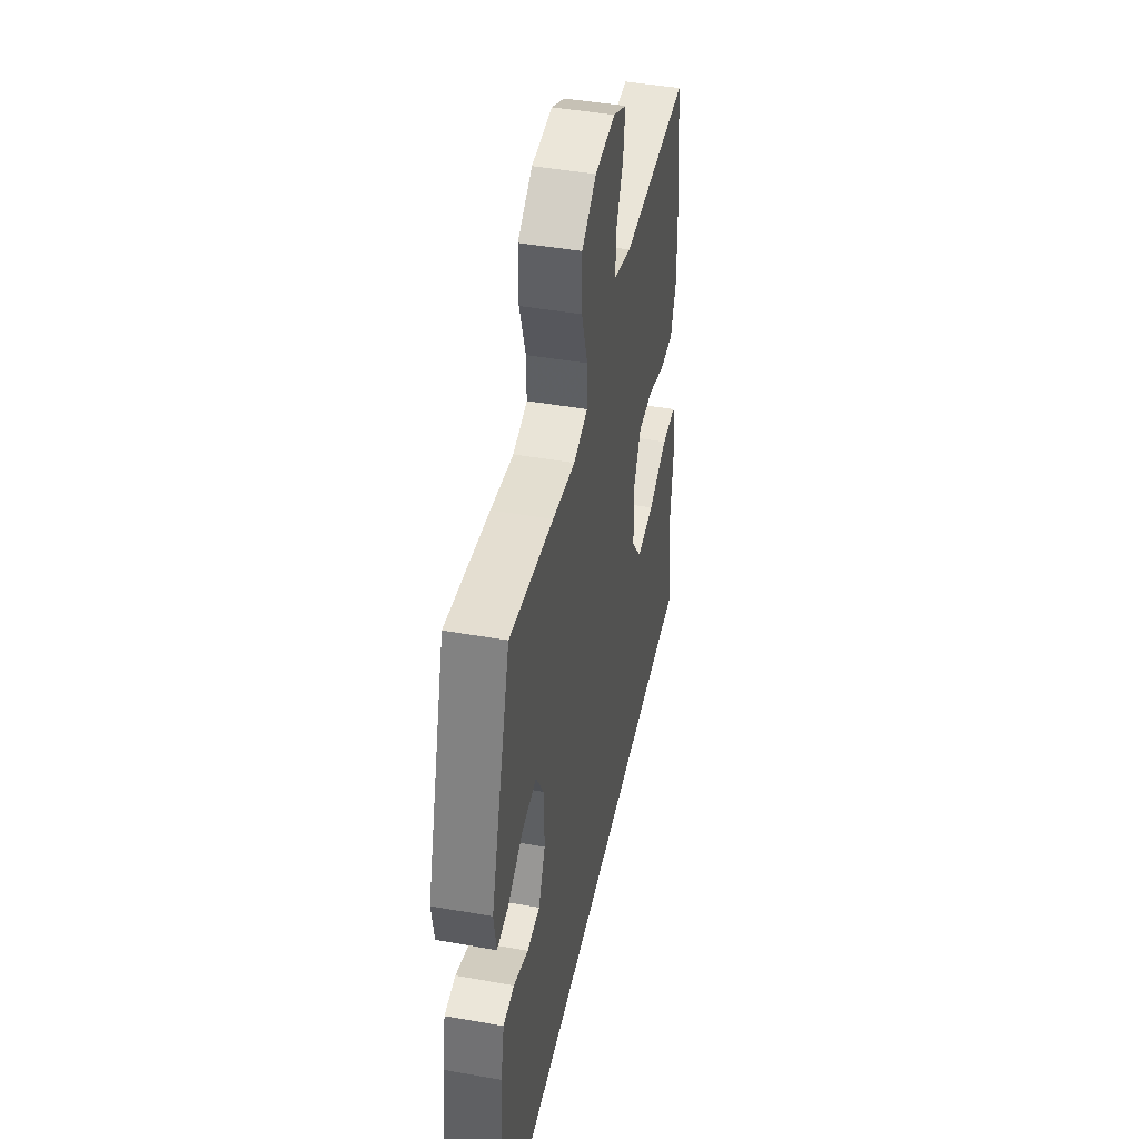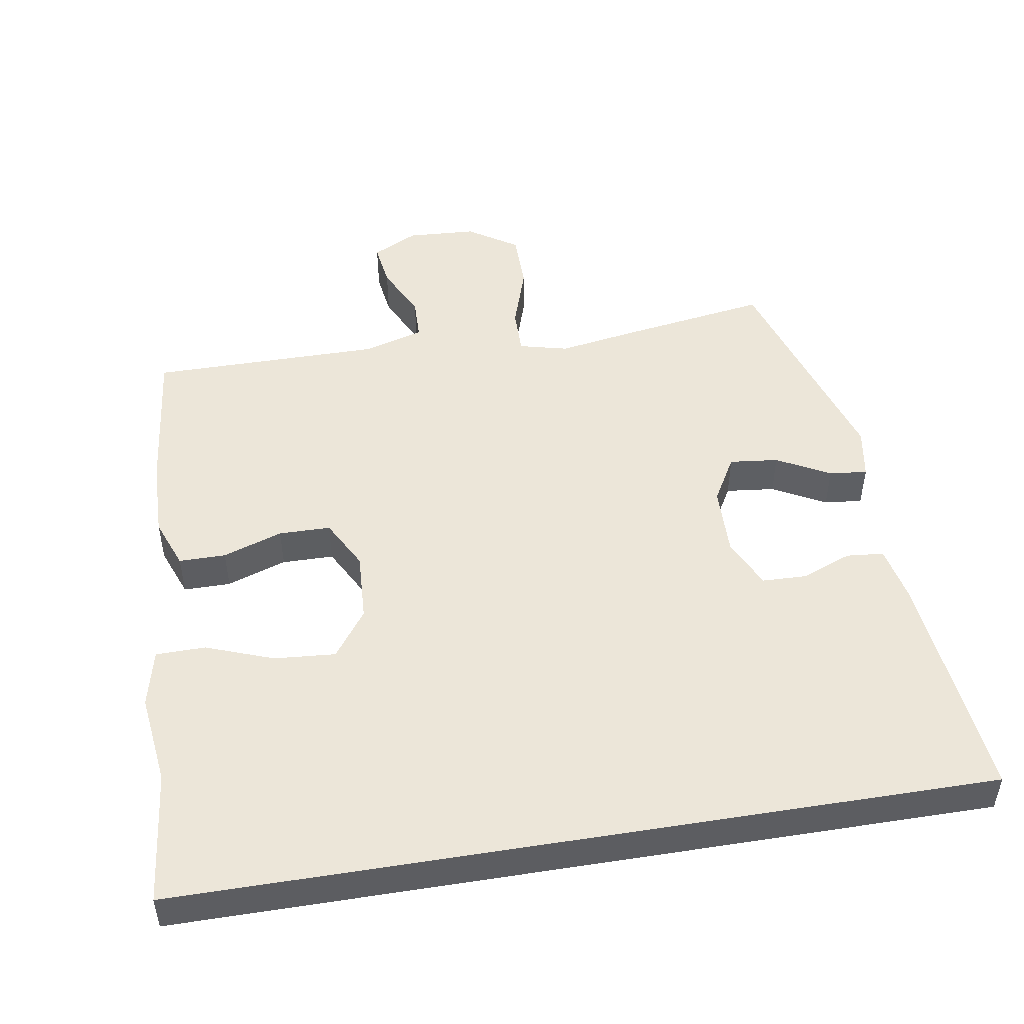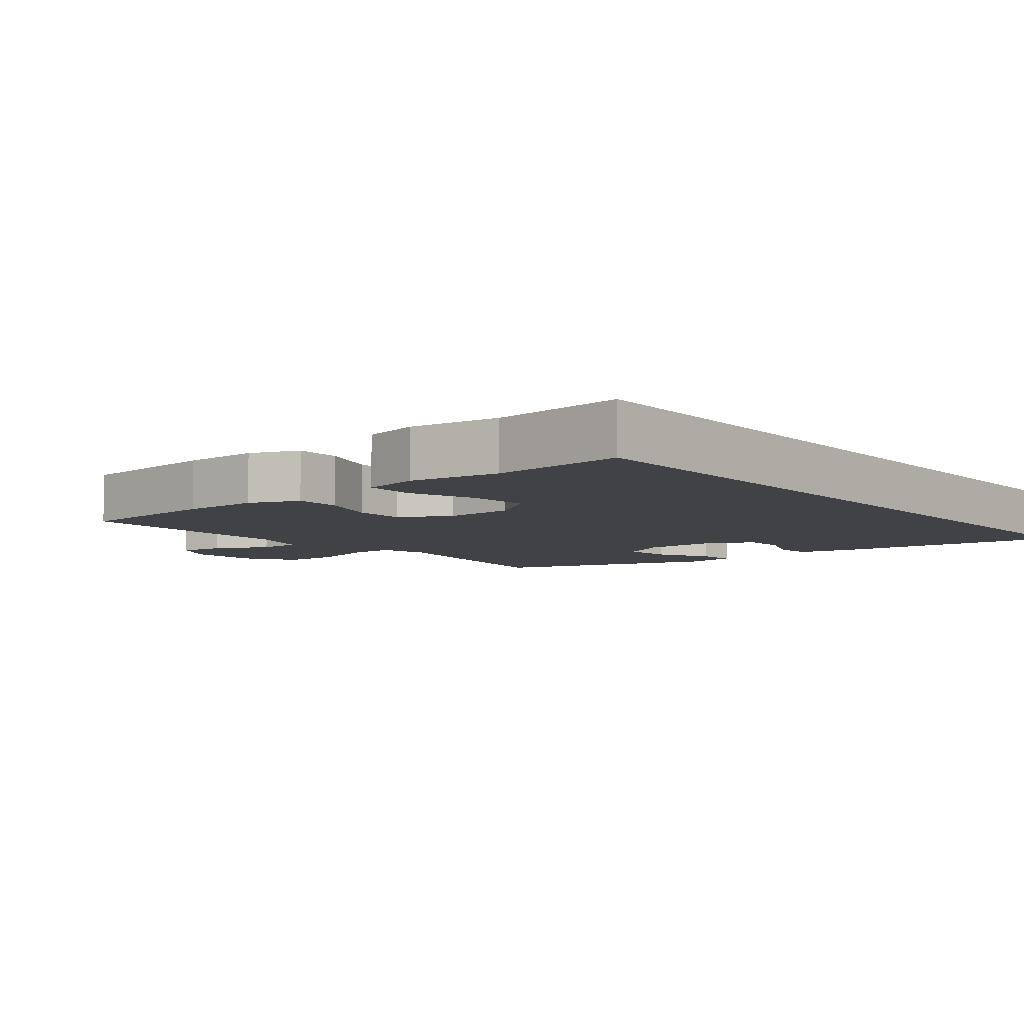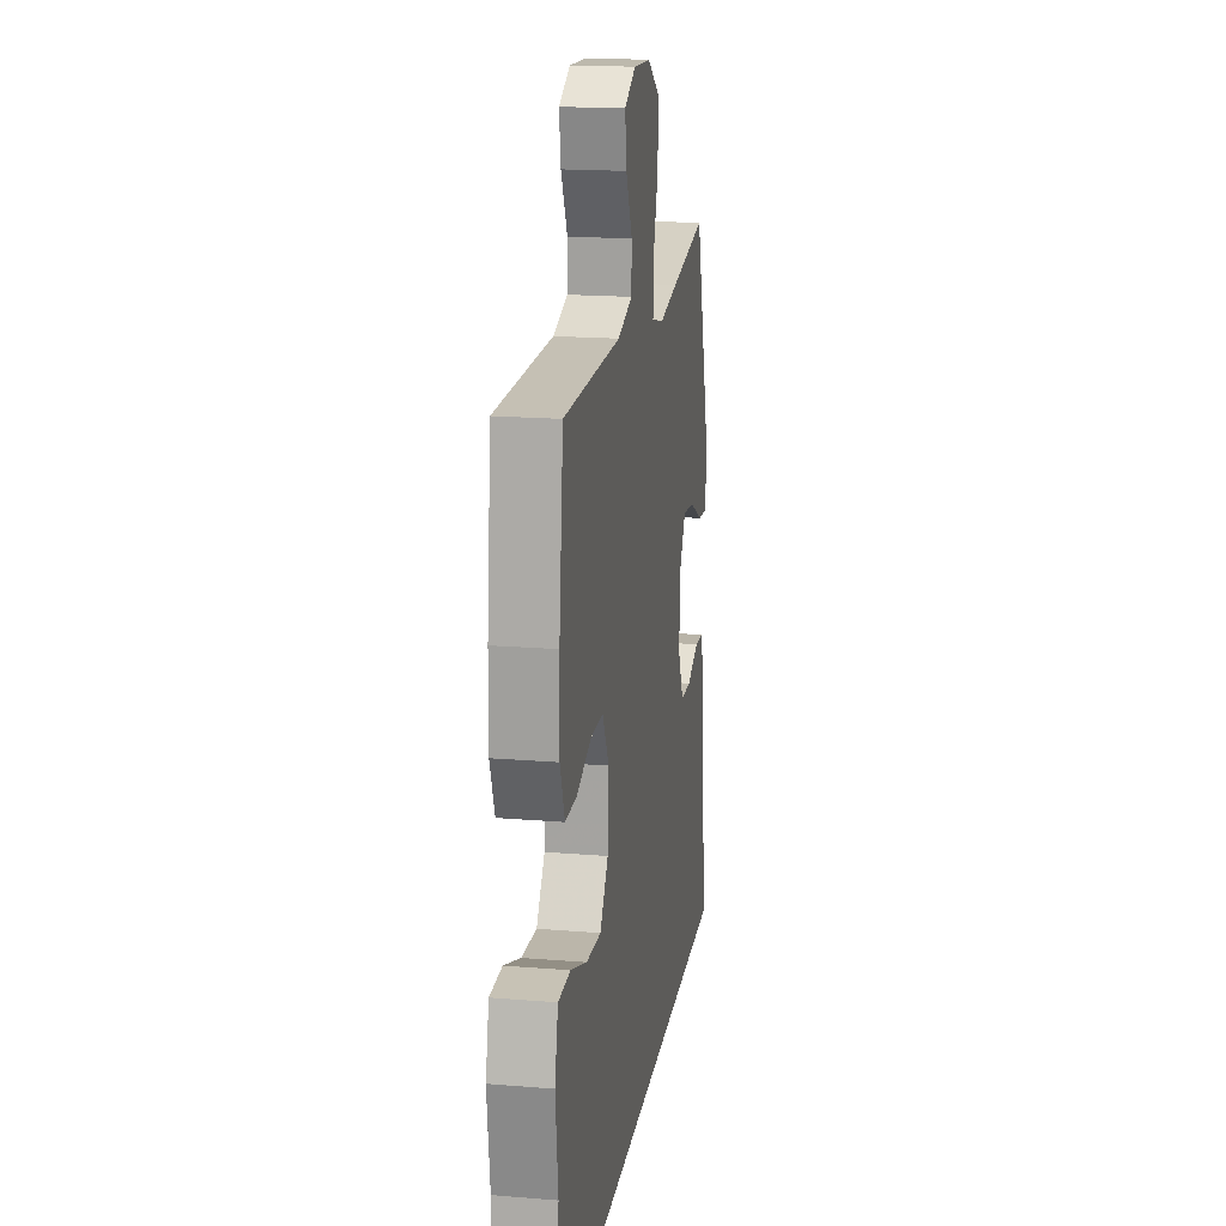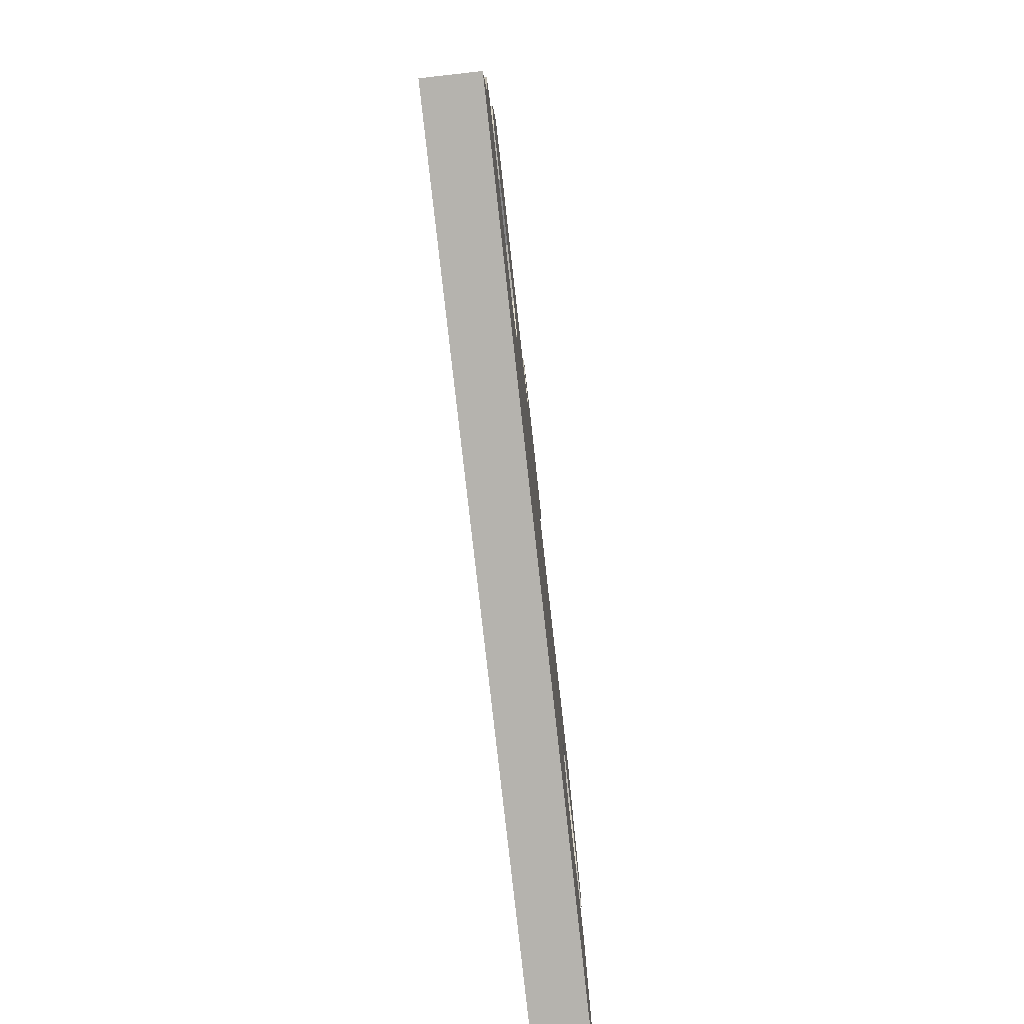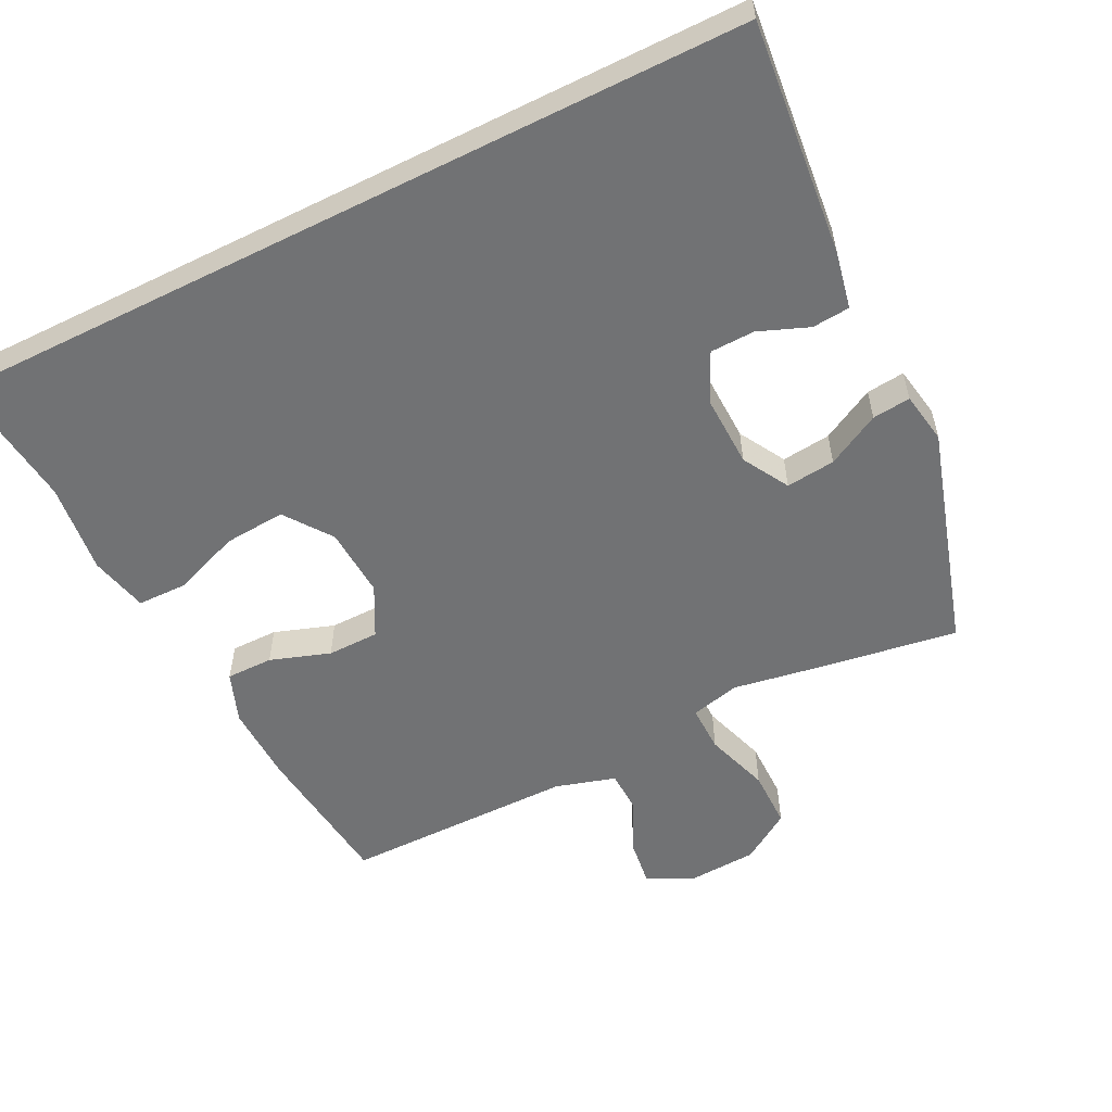
<metadata>
{"format":"obj","ext":"obj","renderer":"f3d","projection":"perspective","resolution":1024,"background":"white","views":[{"elev":44.6,"azim":-78.3,"up":"+Z"},{"elev":49.1,"azim":170.6,"up":"+Y"},{"elev":-6.6,"azim":128.6,"up":"+Y"},{"elev":18.3,"azim":99.0,"up":"+Z"},{"elev":-80.0,"azim":96.4,"up":"+Z"},{"elev":-55.5,"azim":-153.4,"up":"+Y"}]}
</metadata>
<code>
v -0.5 0.07 0.5
v -0.28 0.07 0.466
v -0.166 0.07 0.447
v -0.094 0.07 0.465
v -0.095 0.07 0.534
v -0.126 0.07 0.629
v -0.126 0.07 0.715
v -0.053 0.07 0.763
v 0.049 0.07 0.769
v 0.116 0.07 0.735
v 0.107 0.07 0.668
v 0.069 0.07 0.589
v 0.071 0.07 0.526
v 0.159 0.07 0.5
v 0.5 0.07 0.5
v 0.525 0.07 0.279
v 0.528 0.07 0.164
v 0.5 0.07 0.09
v 0.431 0.07 0.09
v 0.343 0.07 0.12
v 0.267 0.07 0.119
v 0.228 0.07 0.045
v 0.234 0.07 -0.058
v 0.284 0.07 -0.127
v 0.374 0.07 -0.12
v 0.473 0.07 -0.083
v 0.546 0.07 -0.084
v 0.566 0.07 -0.169
v 0.55 0.07 -0.303
v 0.572 0.07 -0.5
v -0.619 0.07 -0.5
v -0.584 0.07 -0.155
v -0.567 0.07 -0.072
v -0.512 0.07 -0.067
v -0.438 0.07 -0.096
v -0.373 0.07 -0.094
v -0.339 0.07 -0.02
v -0.342 0.07 0.084
v -0.381 0.07 0.152
v -0.453 0.07 0.144
v -0.531 0.07 0.102
v -0.587 0.07 0.096
v -0.6 0.07 0.172
v -0.5 0 0.5
v -0.28 0 0.466
v -0.166 0 0.447
v -0.094 0 0.465
v -0.095 0 0.534
v -0.126 0 0.629
v -0.126 0 0.715
v -0.053 0 0.763
v 0.049 0 0.769
v 0.116 0 0.735
v 0.107 0 0.668
v 0.069 0 0.589
v 0.071 0 0.526
v 0.159 0 0.5
v 0.5 0 0.5
v 0.525 0 0.279
v 0.528 0 0.164
v 0.5 0 0.09
v 0.431 0 0.09
v 0.343 0 0.12
v 0.267 0 0.119
v 0.228 0 0.045
v 0.234 0 -0.058
v 0.284 0 -0.127
v 0.374 0 -0.12
v 0.473 0 -0.083
v 0.546 0 -0.084
v 0.566 0 -0.169
v 0.55 0 -0.303
v 0.572 0 -0.5
v -0.619 0 -0.5
v -0.584 0 -0.155
v -0.567 0 -0.072
v -0.512 0 -0.067
v -0.438 0 -0.096
v -0.373 0 -0.094
v -0.339 0 -0.02
v -0.342 0 0.084
v -0.381 0 0.152
v -0.453 0 0.144
v -0.531 0 0.102
v -0.587 0 0.096
v -0.6 0 0.172
f 1 2 3
f 43 1 3
f 42 43 3
f 41 42 3
f 40 41 3
f 39 40 3 4
f 38 39 4
f 37 38 4
f 36 37 4
f 33 34 35
f 32 33 35
f 31 32 35
f 30 31 35
f 29 30 35 36
f 27 28 29
f 26 27 29
f 25 26 29
f 24 25 29
f 24 29 36
f 23 24 36
f 22 23 36 4
f 18 19 20
f 17 18 20
f 16 17 20
f 15 16 20
f 14 15 20
f 13 14 20 21
f 10 11 12
f 9 10 12
f 8 9 12
f 7 8 12
f 6 7 12
f 5 6 12
f 5 12 13
f 13 21 22
f 5 13 22
f 4 5 22
f 46 45 44
f 46 44 86
f 46 86 85
f 46 85 84
f 46 84 83
f 47 46 83 82
f 47 82 81
f 47 81 80
f 47 80 79
f 78 77 76
f 78 76 75
f 78 75 74
f 78 74 73
f 79 78 73 72
f 72 71 70
f 72 70 69
f 72 69 68
f 72 68 67
f 79 72 67
f 79 67 66
f 47 79 66 65
f 63 62 61
f 63 61 60
f 63 60 59
f 63 59 58
f 63 58 57
f 64 63 57 56
f 55 54 53
f 55 53 52
f 55 52 51
f 55 51 50
f 55 50 49
f 55 49 48
f 56 55 48
f 65 64 56
f 65 56 48
f 65 48 47
f 1 44 45 2
f 2 45 46 3
f 3 46 47 4
f 4 47 48 5
f 5 48 49 6
f 6 49 50 7
f 7 50 51 8
f 8 51 52 9
f 9 52 53 10
f 10 53 54 11
f 11 54 55 12
f 12 55 56 13
f 13 56 57 14
f 14 57 58 15
f 15 58 59 16
f 16 59 60 17
f 17 60 61 18
f 18 61 62 19
f 19 62 63 20
f 20 63 64 21
f 21 64 65 22
f 22 65 66 23
f 23 66 67 24
f 24 67 68 25
f 25 68 69 26
f 26 69 70 27
f 27 70 71 28
f 28 71 72 29
f 29 72 73 30
f 30 73 74 31
f 31 74 75 32
f 32 75 76 33
f 33 76 77 34
f 34 77 78 35
f 35 78 79 36
f 36 79 80 37
f 37 80 81 38
f 38 81 82 39
f 39 82 83 40
f 40 83 84 41
f 41 84 85 42
f 42 85 86 43
f 43 86 44 1

</code>
